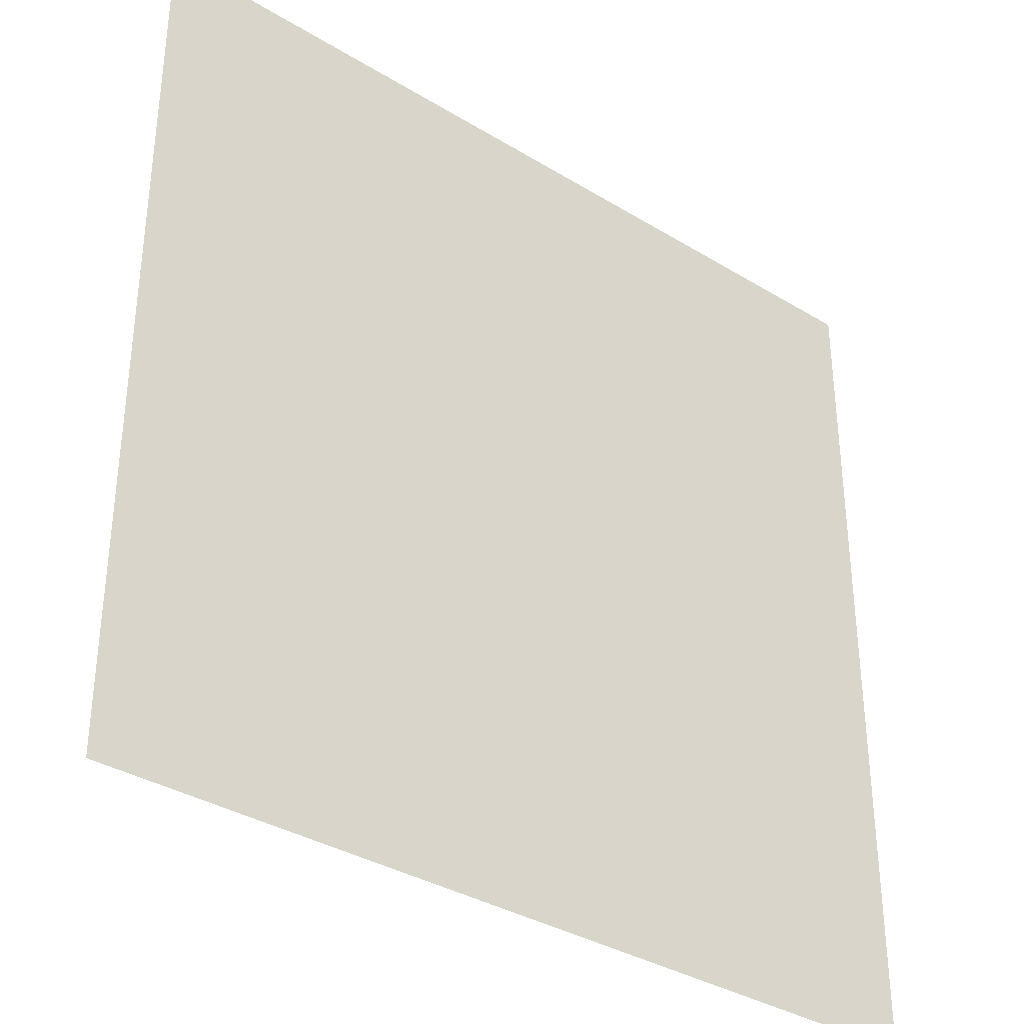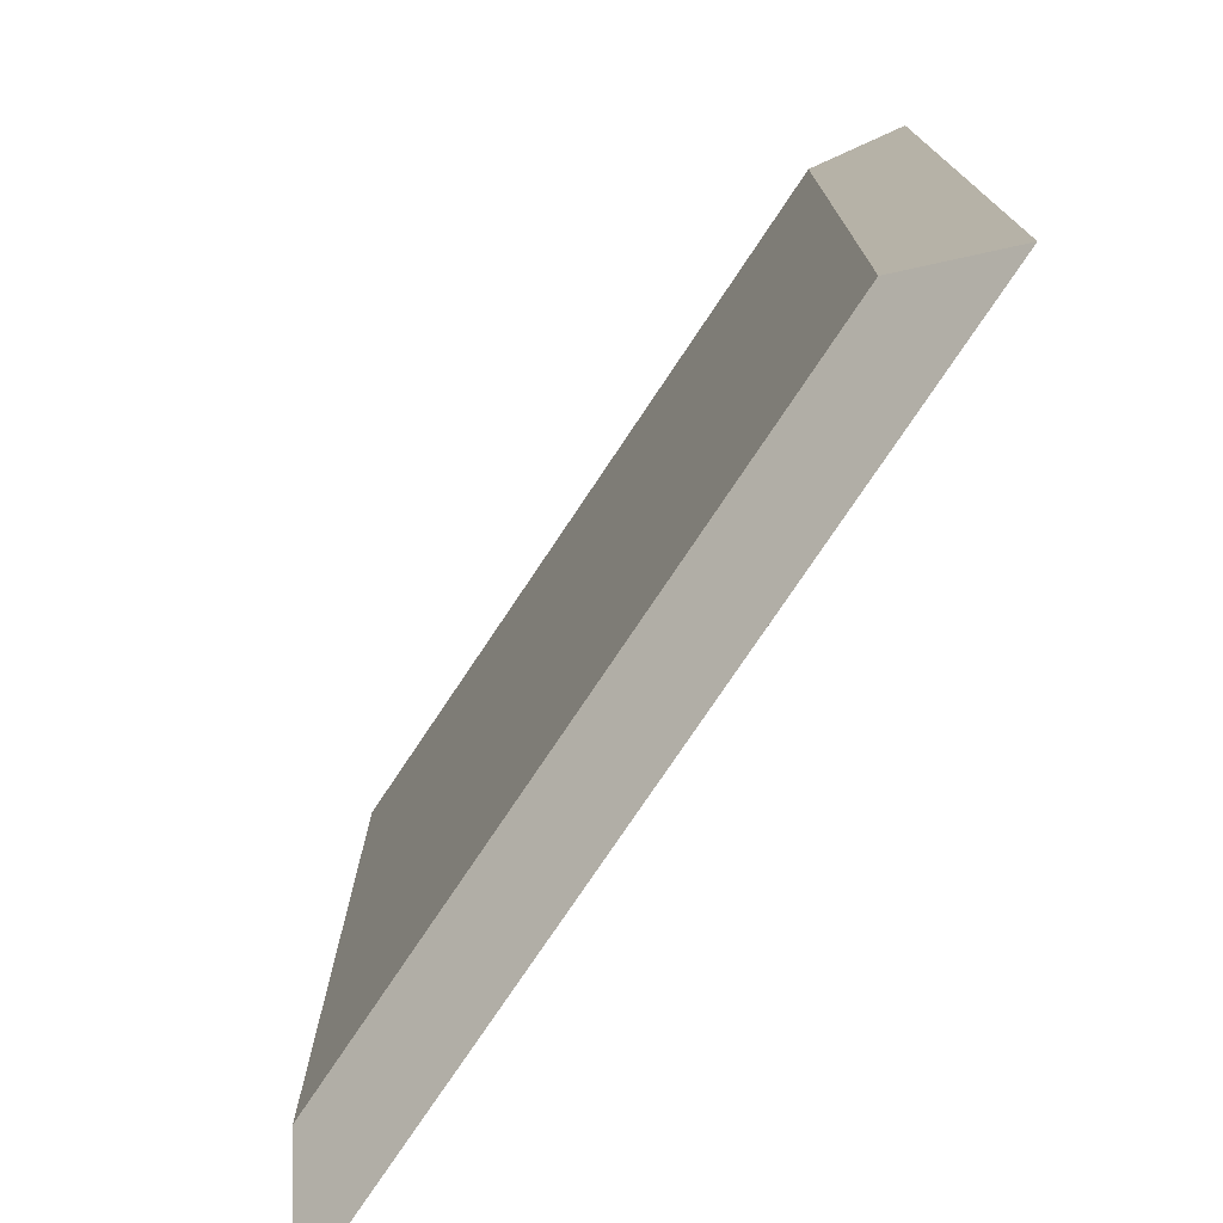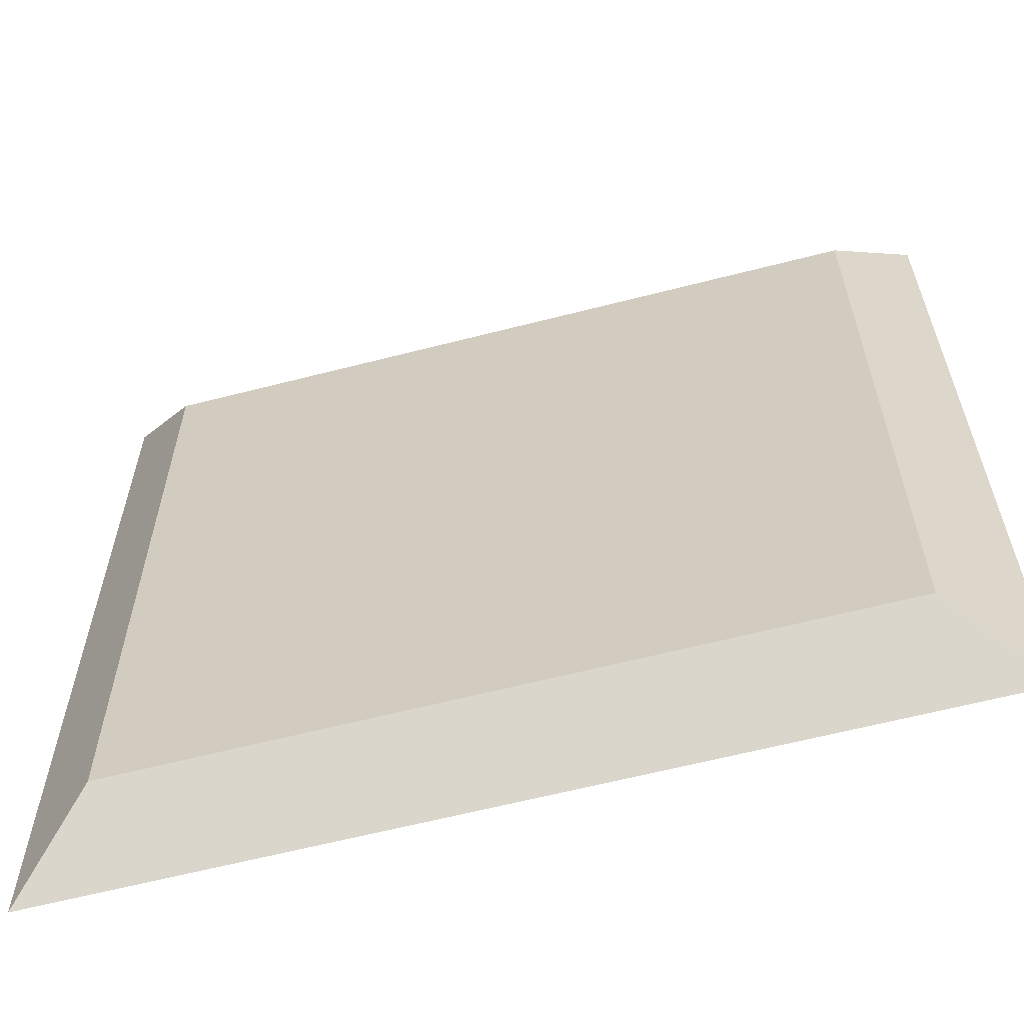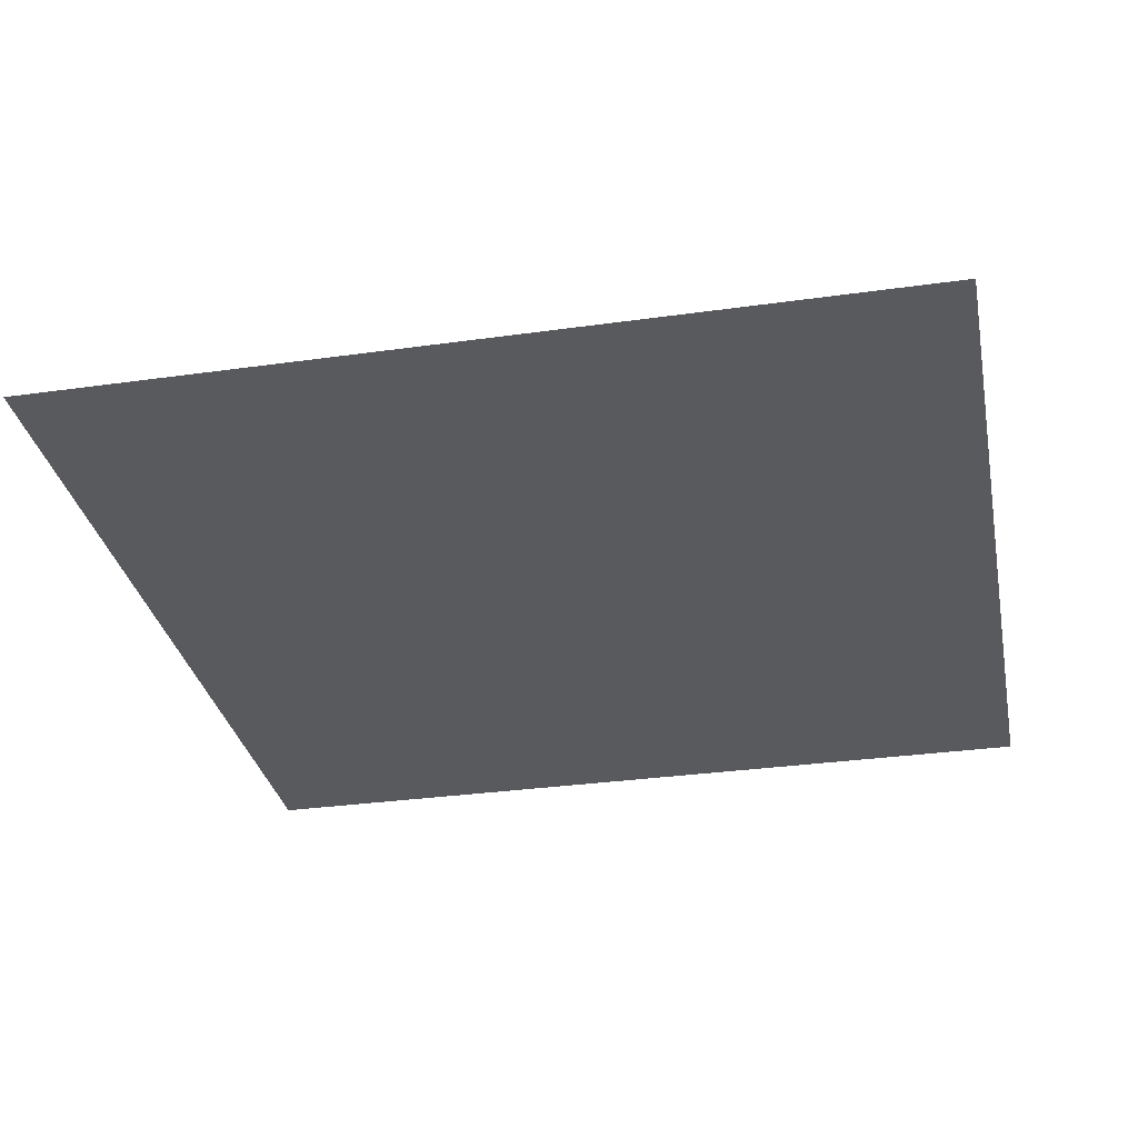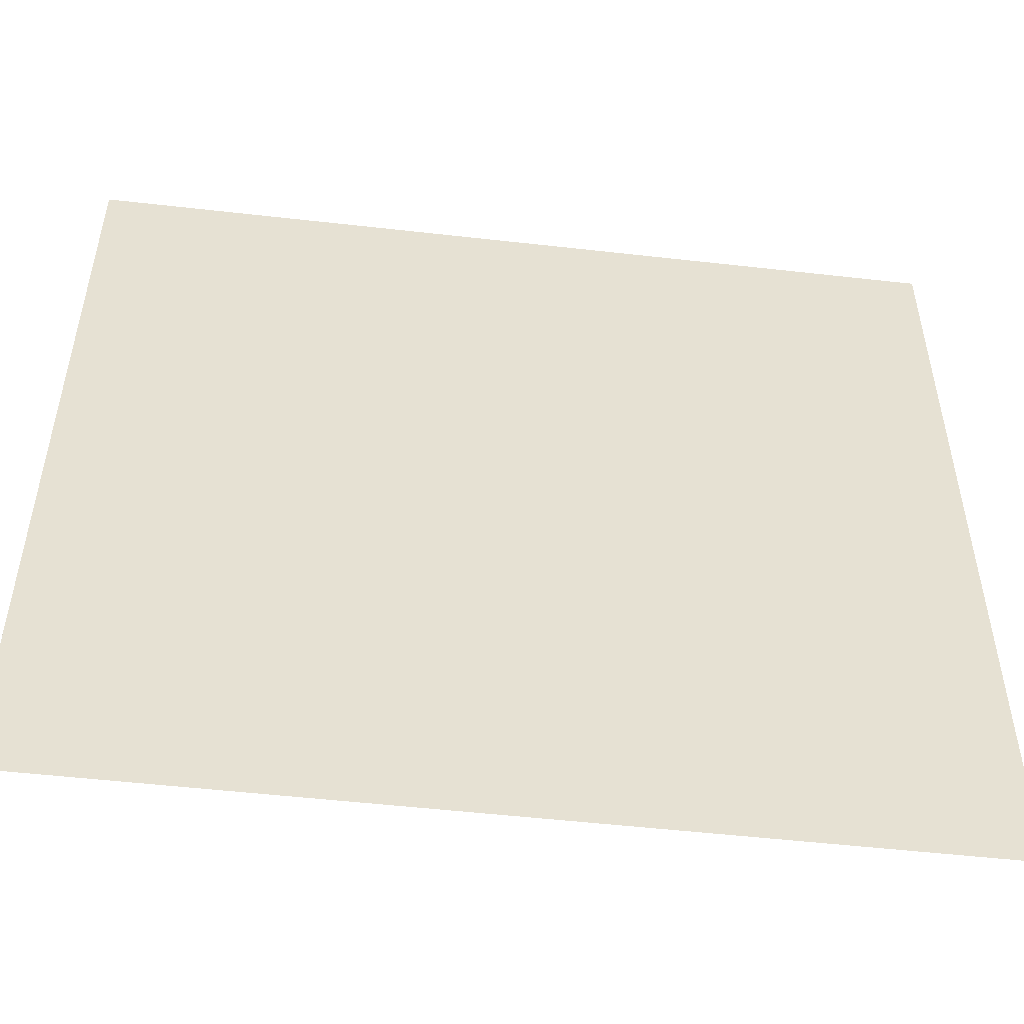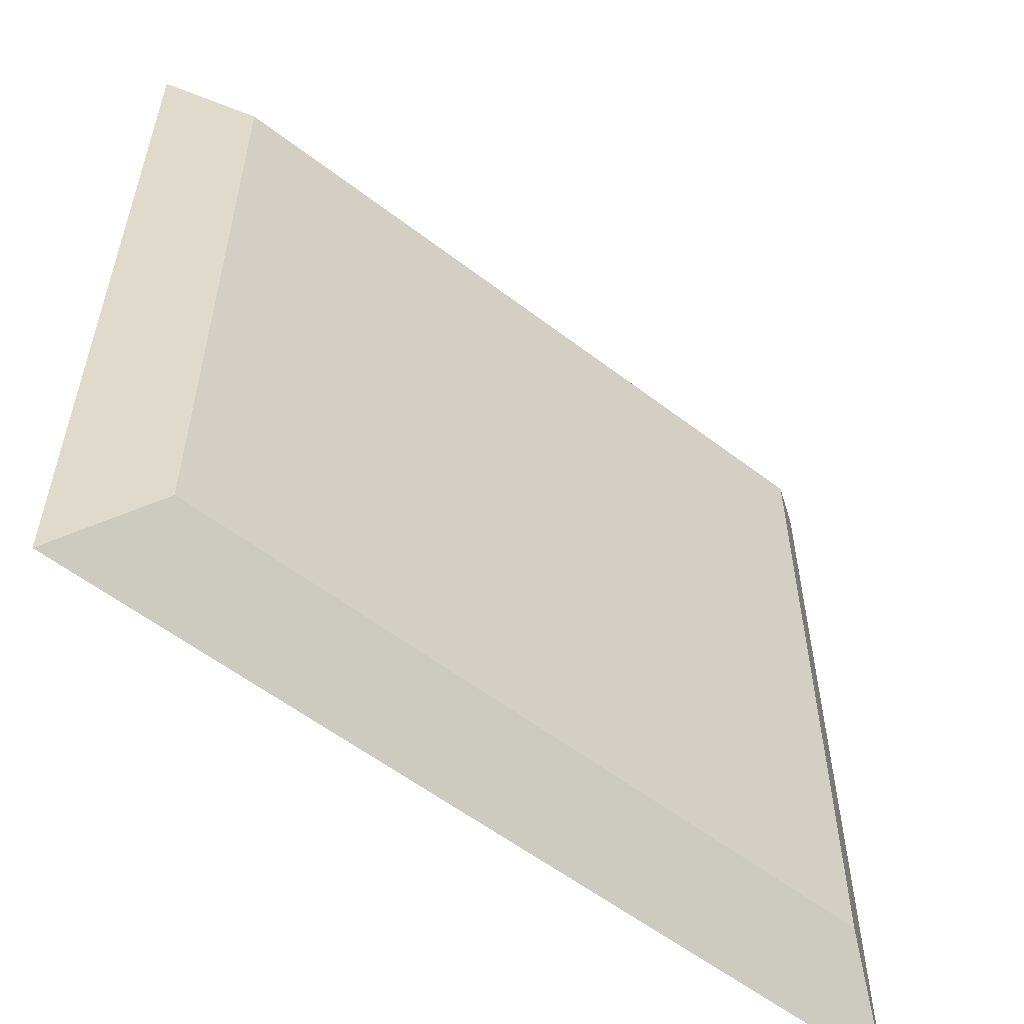
<metadata>
{"format":"obj","ext":"obj","renderer":"f3d","projection":"perspective","resolution":1024,"background":"white","views":[{"elev":-35.2,"azim":-39.0,"up":"+Z"},{"elev":-76.1,"azim":-123.7,"up":"+Z"},{"elev":-61.7,"azim":-165.3,"up":"+Z"},{"elev":-31.8,"azim":101.2,"up":"+Y"},{"elev":-52.1,"azim":-7.0,"up":"+Z"},{"elev":-57.2,"azim":141.4,"up":"+Z"}]}
</metadata>
<code>
g pb_Mesh-495928
v 0.6972 0 0.6972
v -5.697 0 0.6972
v 0.1276 0.4328 0.1276
v -5.128 0.4328 0.1276
v -5.697 0 0.6972
v -5.697 0 -5.697
v -5.128 0.4328 0.1276
v -5.128 0.4328 -5.128
v -5.697 0 -5.697
v 0.6972 0 -5.697
v -5.128 0.4328 -5.128
v 0.1276 0.4328 -5.128
v 0.6972 0 -5.697
v 0.6972 0 0.6972
v 0.1276 0.4328 -5.128
v 0.1276 0.4328 0.1276
v 0.1276 0.4328 0.1276
v -5.128 0.4328 0.1276
v 0.1276 0.4328 -5.128
v -5.128 0.4328 -5.128
v 0.6972 0 -5.697
v -5.697 0 -5.697
v 0.6972 0 0.6972
v -5.697 0 0.6972
g pb_Mesh-495928_0
f 3 2 1
f 3 4 2
f 7 6 5
f 7 8 6
f 11 10 9
f 11 12 10
f 15 14 13
f 15 16 14
f 19 18 17
f 19 20 18
f 23 22 21
f 23 24 22

</code>
